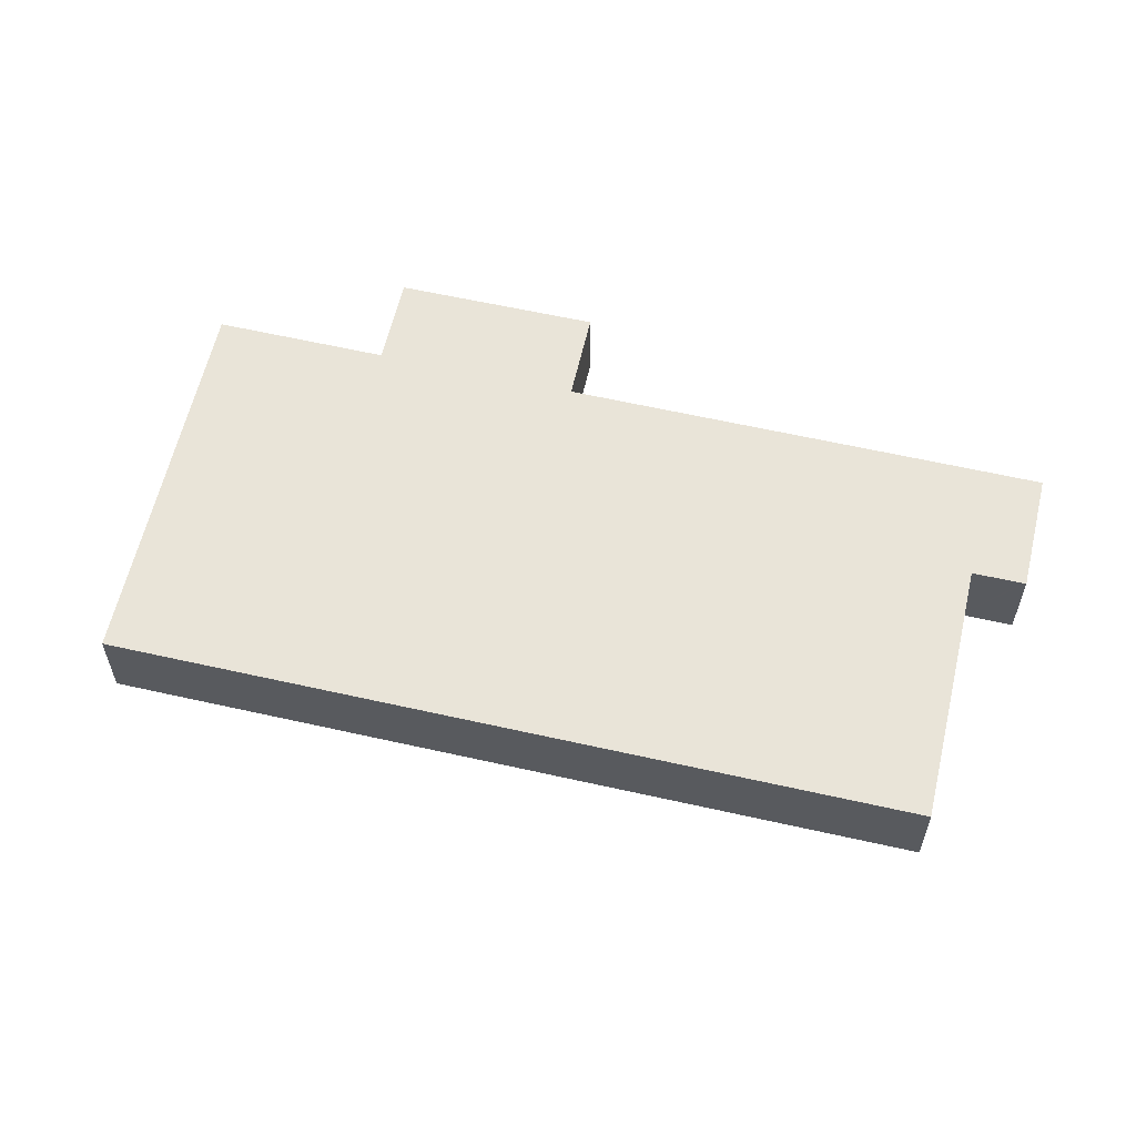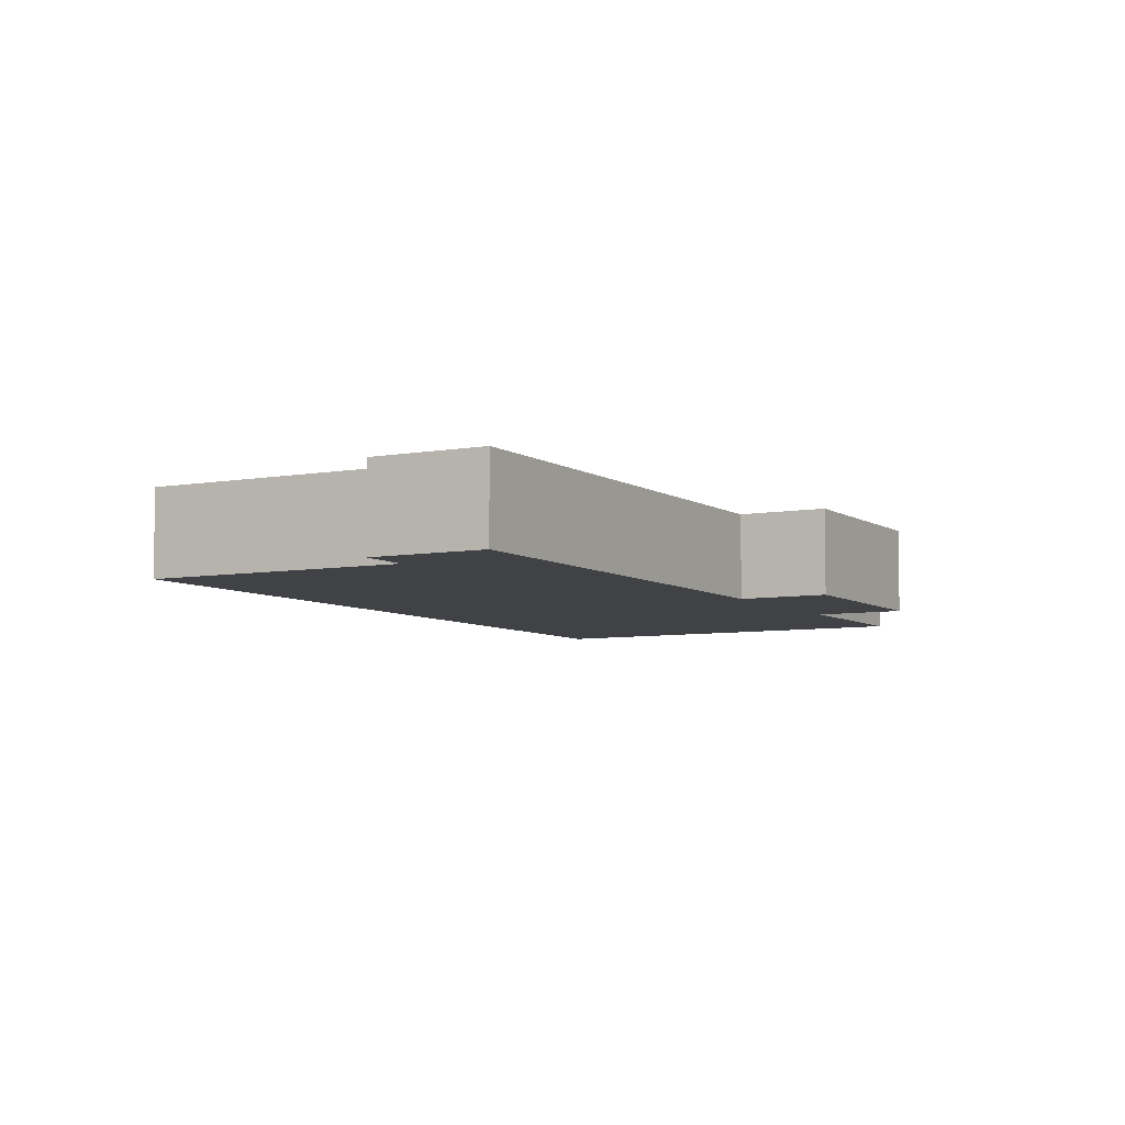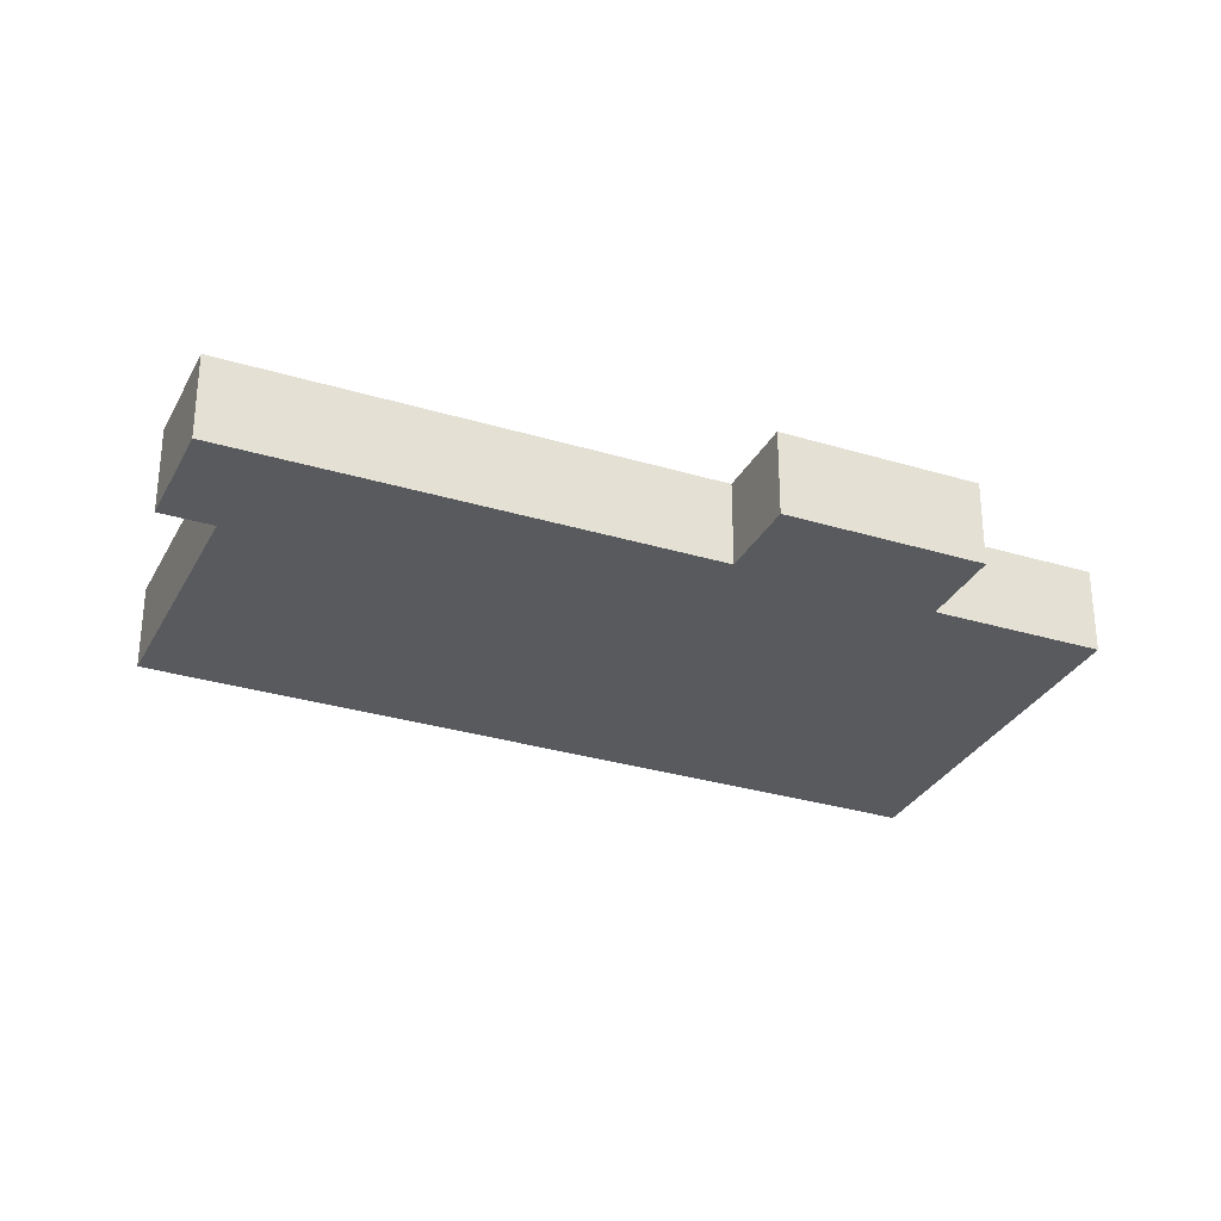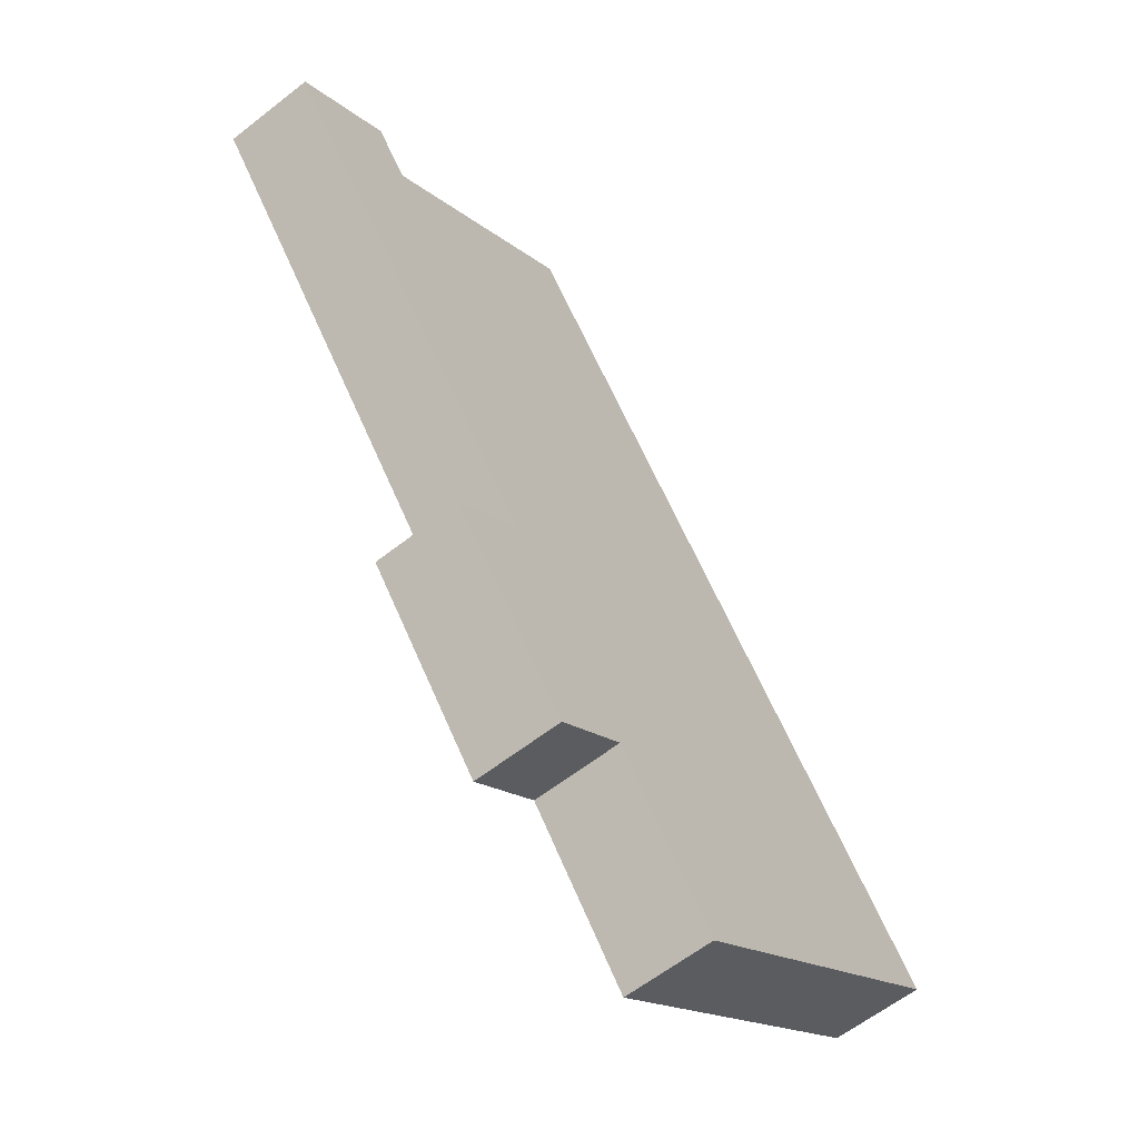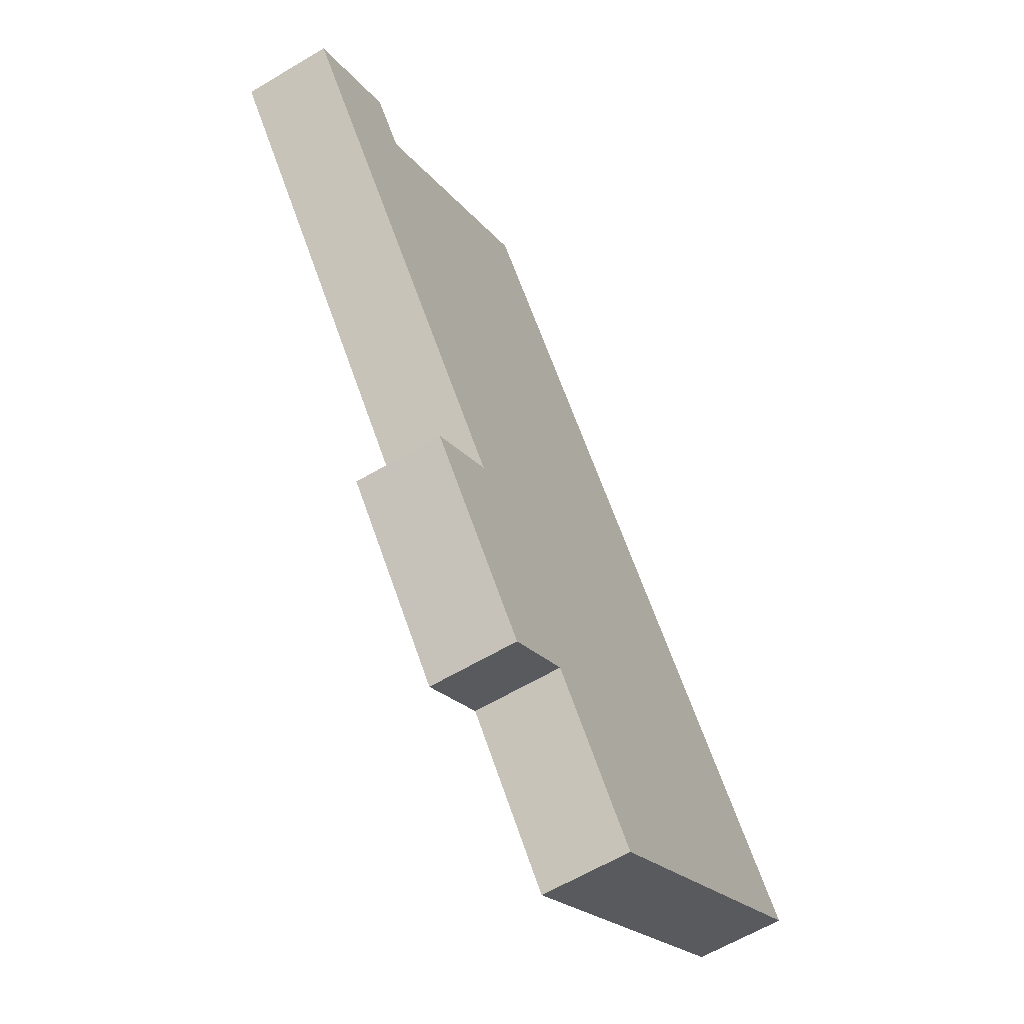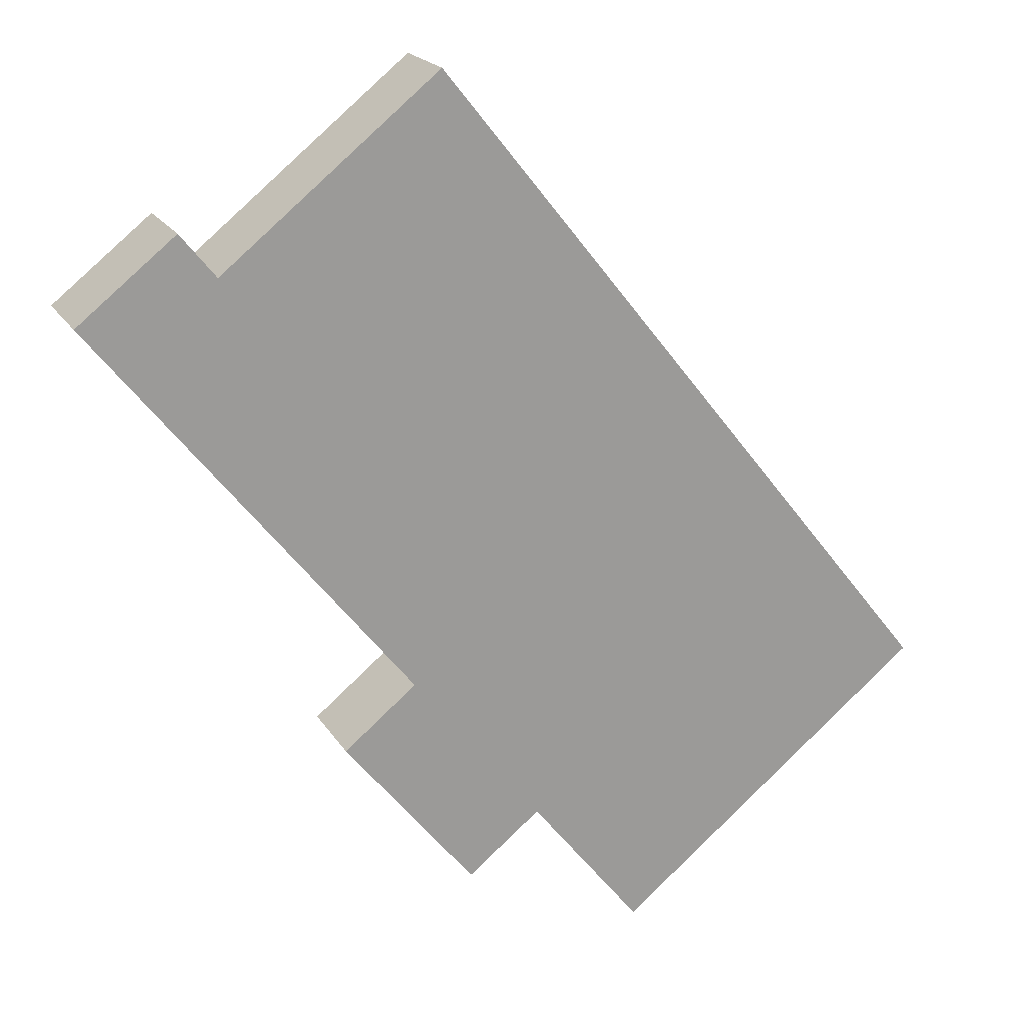
<metadata>
{"format":"obj","ext":"obj","renderer":"f3d","projection":"perspective","resolution":1024,"background":"white","views":[{"elev":60.2,"azim":-38.4,"up":"+Y"},{"elev":-6.3,"azim":67.5,"up":"+Y"},{"elev":-30.6,"azim":104.9,"up":"+Y"},{"elev":-60.4,"azim":128.8,"up":"+Z"},{"elev":-61.4,"azim":121.3,"up":"+Z"},{"elev":20.1,"azim":157.1,"up":"+Z"}]}
</metadata>
<code>
v  54.11 5.436 27.86
v  47.92 5.436 32.48
v  48.05 5.436 32.64
v  45.94 5.436 30
v  51.98 5.436 25.18
v  45.88 5.436 29.92
v  45.8 5.436 29.98
v  21.64 5.436 27.12
v  32.44 5.436 40.65
v  45.21 5.436 16.66
v  34.68 5.436 3.408
v  18.21 5.436 22.82
v  15.18 5.436 19.02
v  6.857 5.436 8.593
v  26.48 5.436 -6.85
v  2.273 5.436 2.849
v  26.39 5.436 -6.965
v  19.56 5.436 -15.58
v  0 5.436 3.329e-16
v  13.38 5.436 -10.65
v  18.21 5.436 -14.51
v  37.26 5.436 -2.614
v  34.7 5.436 3.262
v  39.13 5.436 -0.28
v  34.62 5.436 3.33
v  37.14 5.436 -2.764
v  26.6 5.436 -6.945
v  31.01 5.436 -10.42
v  30.85 5.436 -10.29
v  31.01 6.38e-16 -10.42
v  30.85 6.304e-16 -10.29
v  26.6 4.253e-16 -6.945
v  26.48 4.194e-16 -6.85
v  19.56 9.54e-16 -15.58
v  18.21 8.882e-16 -14.51
v  13.38 6.524e-16 -10.65
v  0 0 0
v  26.39 4.265e-16 -6.965
v  54.11 -1.706e-15 27.86
v  51.98 -1.542e-15 25.18
v  45.21 -1.02e-15 16.66
v  34.68 -2.087e-16 3.408
v  34.62 -2.039e-16 3.33
v  39.13 1.715e-17 -0.28
v  37.26 1.601e-16 -2.614
v  37.14 1.692e-16 -2.764
v  2.273 -1.745e-16 2.849
v  6.857 -5.262e-16 8.593
v  15.18 -1.165e-15 19.02
v  18.21 -1.397e-15 22.82
v  21.64 -1.661e-15 27.12
v  32.44 -2.489e-15 40.65
v  45.88 -1.832e-15 29.92
v  48.05 -1.999e-15 32.64
v  45.94 -1.837e-15 30
v  47.92 -1.989e-15 32.48
v  45.8 -1.836e-15 29.98
v  34.7 -1.997e-16 3.262
g defaultobject
f 1 2 3
f 2 1 4
f 4 1 5
f 4 5 6
f 7 8 9
f 8 7 6
f 8 6 5
f 8 5 10
f 8 10 11
f 8 11 12
f 12 11 13
f 13 11 14
f 14 11 15
f 14 15 16
f 16 15 17
f 16 17 18
f 16 18 19
f 19 18 20
f 20 18 21
f 22 23 24
f 23 22 25
f 25 22 15
f 15 22 26
f 15 26 27
f 27 26 28
f 27 28 29
f 30 29 28
f 29 30 27
f 27 30 31
f 27 31 32
f 27 32 15
f 15 32 33
f 34 21 18
f 21 34 20
f 20 34 35
f 20 35 36
f 20 36 19
f 19 36 37
f 33 17 15
f 17 33 18
f 18 33 34
f 34 33 38
f 39 5 1
f 5 39 40
f 5 40 10
f 10 40 41
f 10 41 11
f 11 41 42
f 11 42 25
f 25 42 43
f 44 22 24
f 22 44 26
f 26 44 28
f 28 44 45
f 28 45 46
f 28 46 30
f 37 16 19
f 16 37 47
f 16 47 14
f 14 47 48
f 14 48 13
f 13 48 49
f 13 49 12
f 12 49 50
f 12 50 8
f 8 50 51
f 8 51 9
f 9 51 52
f 53 4 6
f 4 53 2
f 2 53 3
f 3 53 54
f 54 53 55
f 54 55 56
f 52 7 9
f 7 52 57
f 7 57 6
f 6 57 53
f 54 1 3
f 1 54 39
f 43 23 25
f 23 43 24
f 24 43 44
f 44 43 58
f 54 40 39
f 40 54 41
f 41 54 56
f 41 56 55
f 41 55 53
f 41 53 57
f 41 57 52
f 41 52 42
f 42 52 51
f 42 51 33
f 33 51 50
f 33 50 49
f 33 49 38
f 38 49 34
f 34 49 48
f 34 48 35
f 35 48 36
f 36 48 47
f 36 47 37
f 33 58 43
f 58 33 44
f 44 33 45
f 45 33 46
f 46 33 32
f 46 32 30
f 30 32 31

</code>
